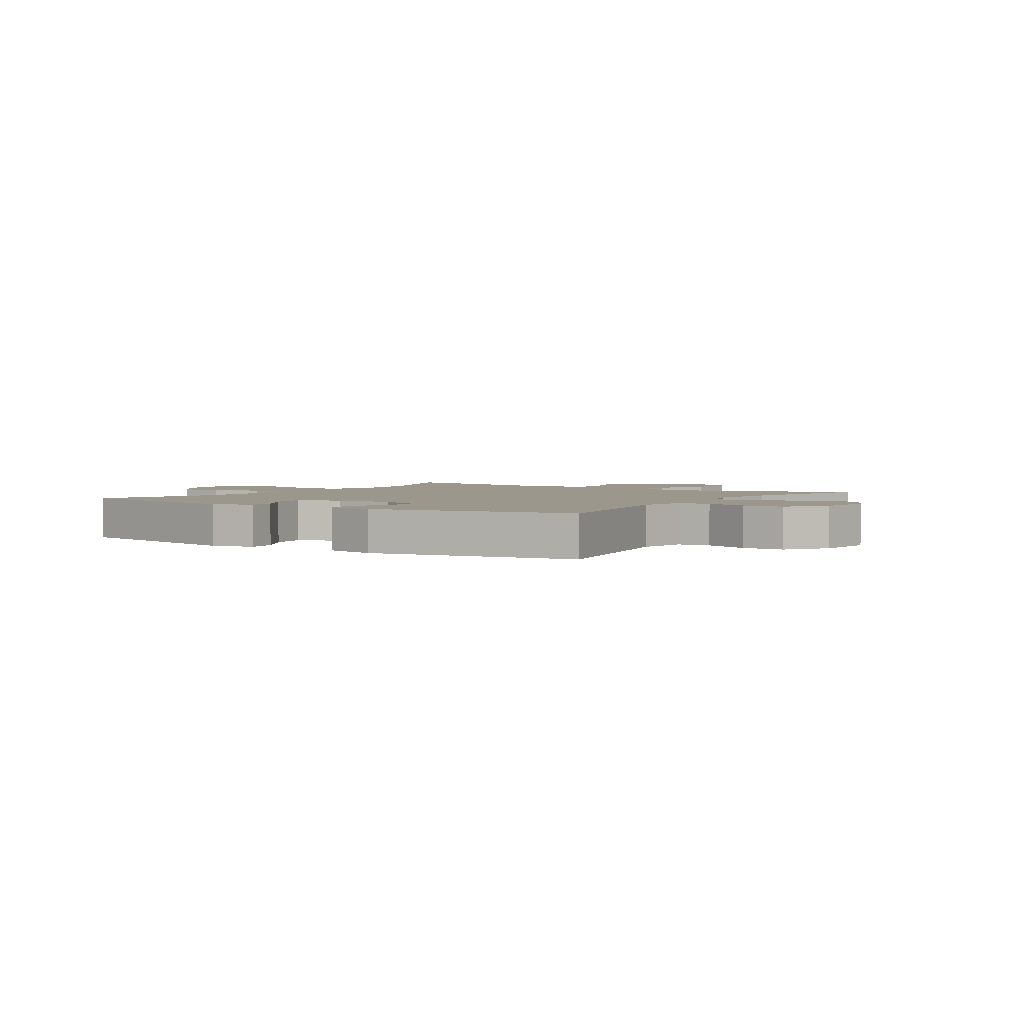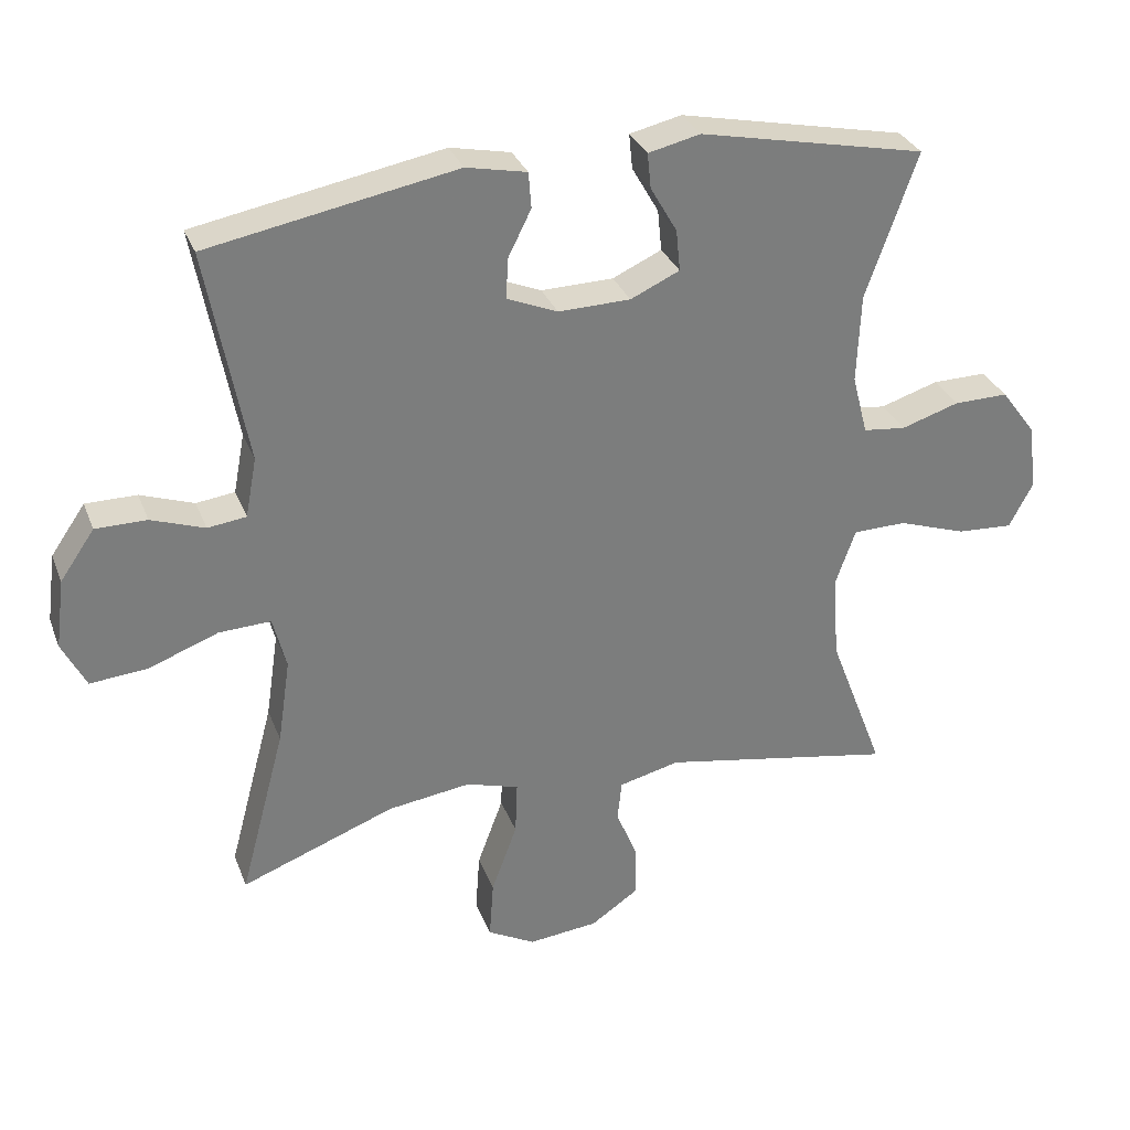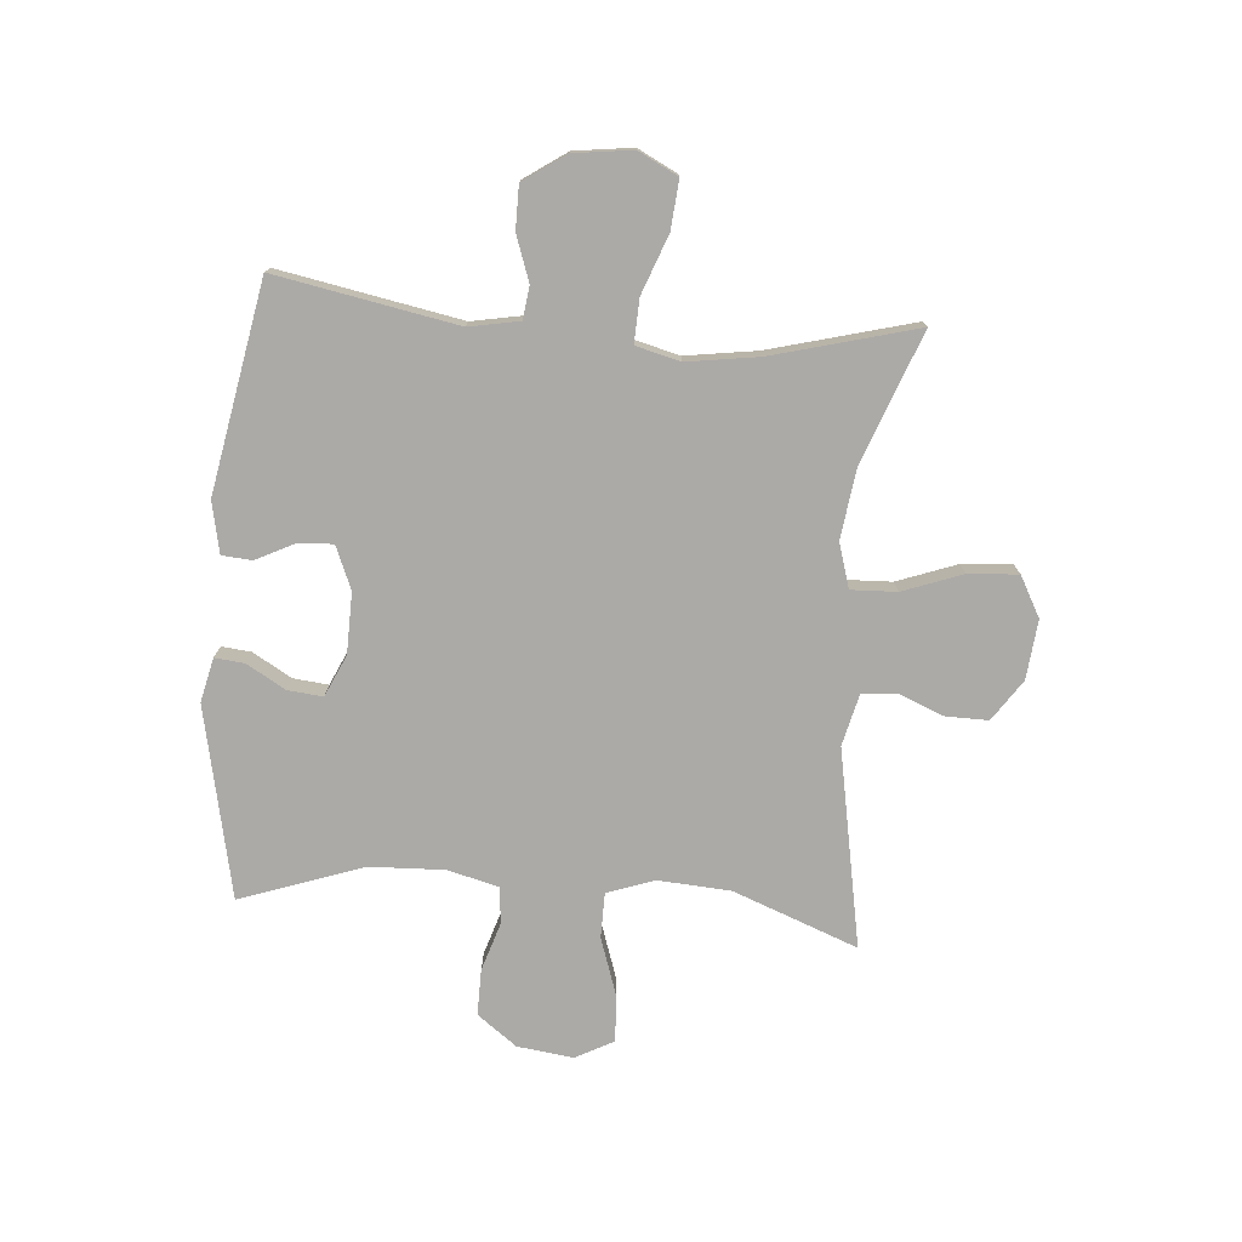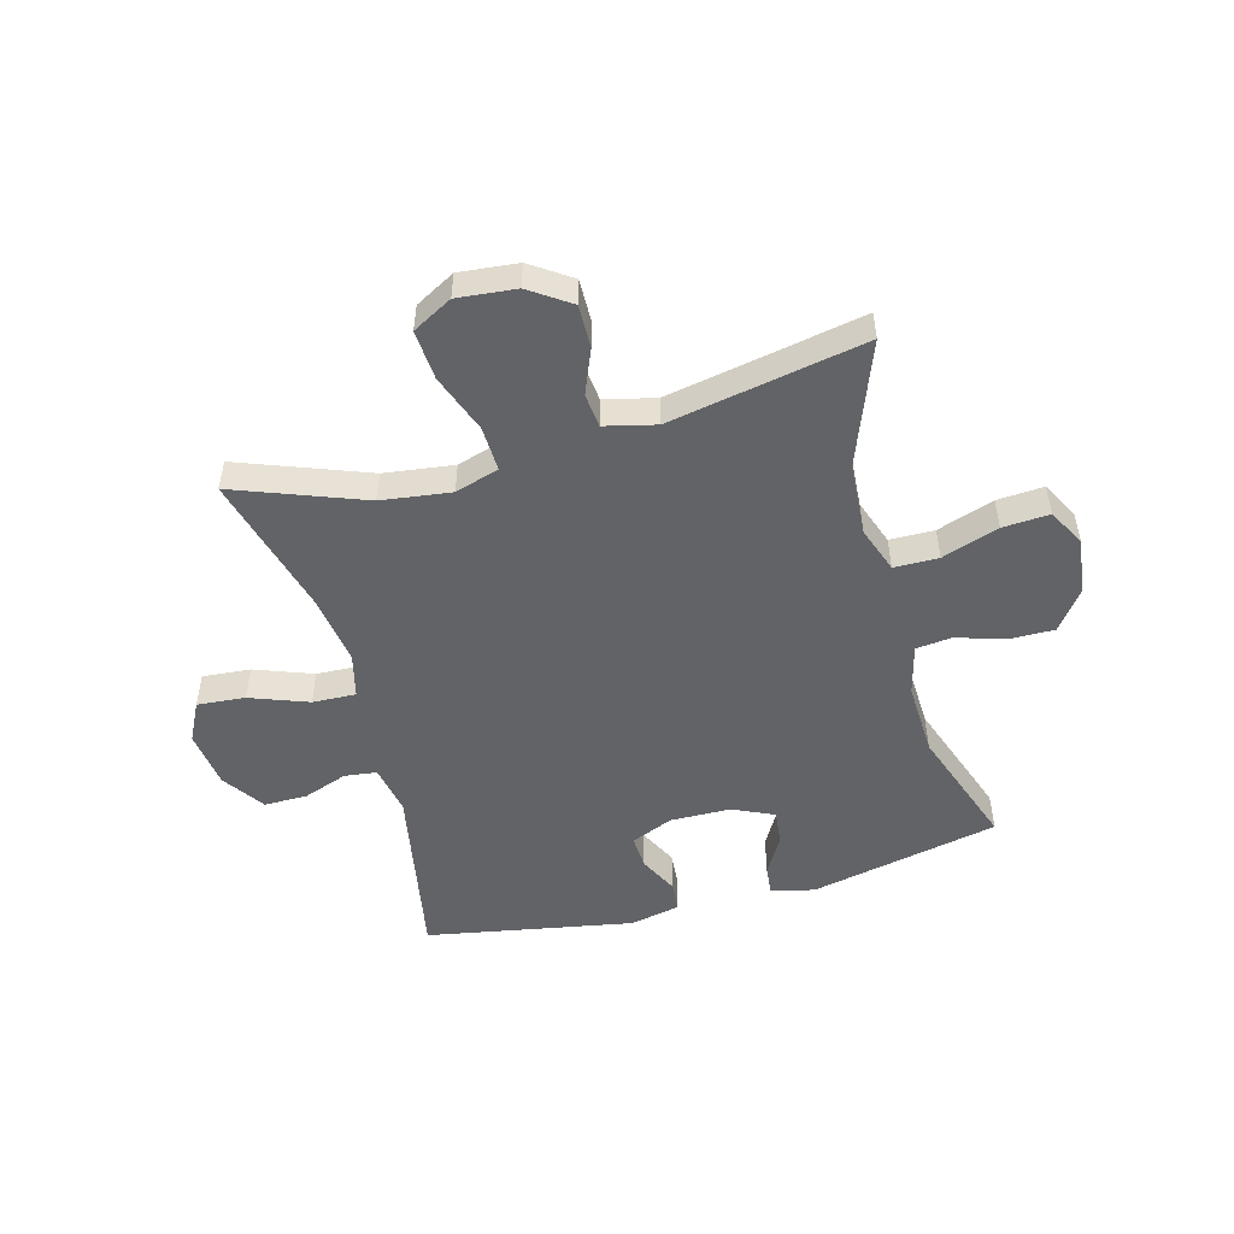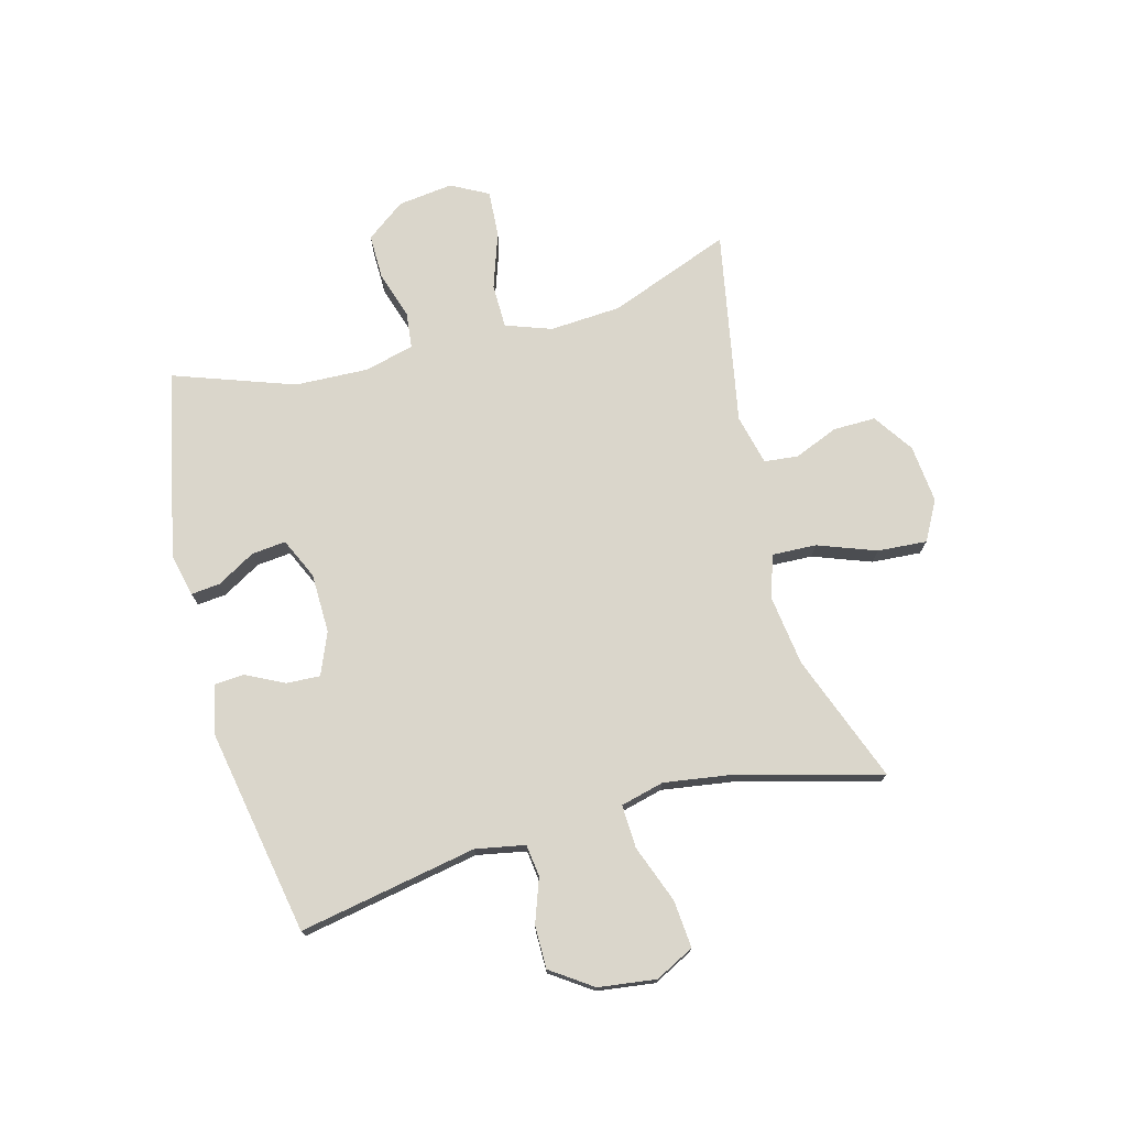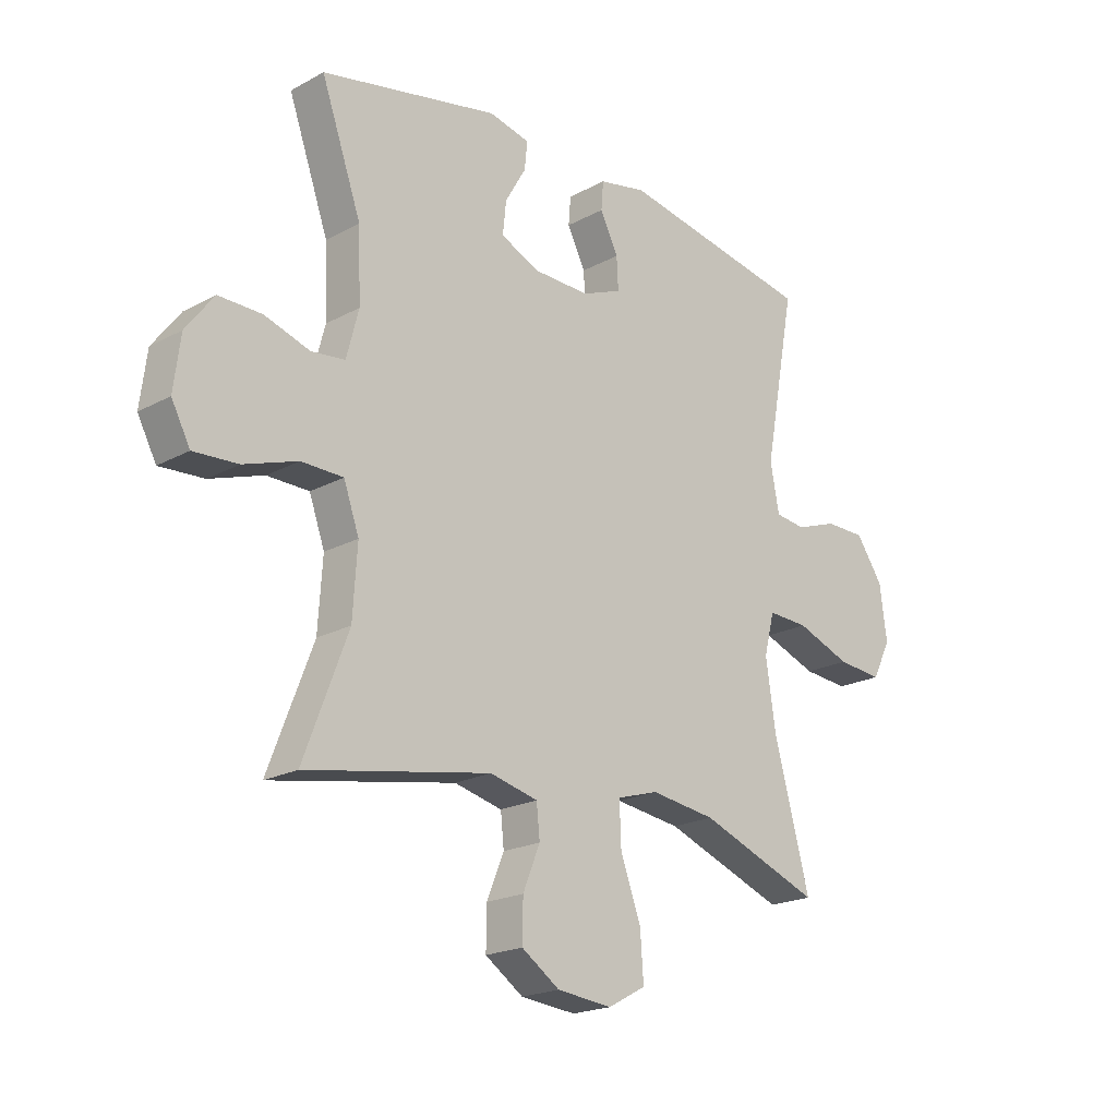
<metadata>
{"format":"obj","ext":"obj","renderer":"f3d","projection":"perspective","resolution":1024,"background":"white","views":[{"elev":2.8,"azim":33.3,"up":"+Y"},{"elev":31.3,"azim":161.0,"up":"+Z"},{"elev":-76.1,"azim":85.3,"up":"+Y"},{"elev":-50.8,"azim":-164.7,"up":"+Y"},{"elev":74.1,"azim":75.0,"up":"+Y"},{"elev":-20.3,"azim":-45.4,"up":"+Z"}]}
</metadata>
<code>
v -0.5 0.07 -0.5
v -0.42 0.07 -0.29
v -0.412 0.07 -0.167
v -0.44 0.07 -0.088
v -0.516 0.07 -0.087
v -0.613 0.07 -0.12
v -0.693 0.07 -0.125
v -0.727 0.07 -0.061
v -0.715 0.07 0.034
v -0.665 0.07 0.101
v -0.587 0.07 0.1
v -0.505 0.07 0.074
v -0.444 0.07 0.081
v -0.422 0.07 0.166
v -0.427 0.07 0.293
v -0.5 0.07 0.5
v -0.177 0.07 0.568
v -0.103 0.07 0.551
v -0.108 0.07 0.501
v -0.146 0.07 0.435
v -0.152 0.07 0.376
v -0.082 0.07 0.344
v 0.021 0.07 0.342
v 0.093 0.07 0.372
v 0.09 0.07 0.43
v 0.057 0.07 0.496
v 0.061 0.07 0.547
v 0.147 0.07 0.565
v 0.5 0.07 0.5
v 0.443 0.07 0.194
v 0.459 0.07 0.109
v 0.514 0.07 0.102
v 0.59 0.07 0.129
v 0.663 0.07 0.129
v 0.712 0.07 0.058
v 0.725 0.07 -0.041
v 0.691 0.07 -0.108
v 0.609 0.07 -0.101
v 0.51 0.07 -0.064
v 0.436 0.07 -0.061
v 0.417 0.07 -0.136
v 0.435 0.07 -0.257
v 0.5 0.07 -0.5
v 0.28 0.07 -0.417
v 0.161 0.07 -0.401
v 0.086 0.07 -0.424
v 0.089 0.07 -0.501
v 0.126 0.07 -0.601
v 0.132 0.07 -0.686
v 0.064 0.07 -0.723
v -0.036 0.07 -0.713
v -0.105 0.07 -0.666
v -0.104 0.07 -0.593
v -0.073 0.07 -0.517
v -0.079 0.07 -0.459
v -0.166 0.07 -0.438
v -0.5 0 -0.5
v -0.42 0 -0.29
v -0.412 0 -0.167
v -0.44 0 -0.088
v -0.516 0 -0.087
v -0.613 0 -0.12
v -0.693 0 -0.125
v -0.727 0 -0.061
v -0.715 0 0.034
v -0.665 0 0.101
v -0.587 0 0.1
v -0.505 0 0.074
v -0.444 0 0.081
v -0.422 0 0.166
v -0.427 0 0.293
v -0.5 0 0.5
v -0.177 0 0.568
v -0.103 0 0.551
v -0.108 0 0.501
v -0.146 0 0.435
v -0.152 0 0.376
v -0.082 0 0.344
v 0.021 0 0.342
v 0.093 0 0.372
v 0.09 0 0.43
v 0.057 0 0.496
v 0.061 0 0.547
v 0.147 0 0.565
v 0.5 0 0.5
v 0.443 0 0.194
v 0.459 0 0.109
v 0.514 0 0.102
v 0.59 0 0.129
v 0.663 0 0.129
v 0.712 0 0.058
v 0.725 0 -0.041
v 0.691 0 -0.108
v 0.609 0 -0.101
v 0.51 0 -0.064
v 0.436 0 -0.061
v 0.417 0 -0.136
v 0.435 0 -0.257
v 0.5 0 -0.5
v 0.28 0 -0.417
v 0.161 0 -0.401
v 0.086 0 -0.424
v 0.089 0 -0.501
v 0.126 0 -0.601
v 0.132 0 -0.686
v 0.064 0 -0.723
v -0.036 0 -0.713
v -0.105 0 -0.666
v -0.104 0 -0.593
v -0.073 0 -0.517
v -0.079 0 -0.459
v -0.166 0 -0.438
f 51 52 53 54
f 51 54 55
f 50 51 55
f 47 48 49 50
f 46 47 50 55
f 45 46 55 56
f 42 43 44
f 41 42 44 45
f 40 41 45 56
f 36 37 38 39
f 36 39 40
f 35 36 40
f 32 33 34 35
f 31 32 35 40
f 30 31 40 56
f 25 26 27 28
f 24 25 28 29
f 23 24 29 30
f 17 18 19 20
f 15 16 17 20
f 14 15 20 21
f 13 14 21 22
f 9 10 11 12
f 9 12 13
f 8 9 13
f 5 6 7 8
f 4 5 8 13
f 3 4 13 22
f 30 56 1 2
f 22 23 30
f 2 3 22 30
f 110 109 108 107
f 111 110 107
f 111 107 106
f 106 105 104 103
f 111 106 103 102
f 112 111 102 101
f 100 99 98
f 101 100 98 97
f 112 101 97 96
f 95 94 93 92
f 96 95 92
f 96 92 91
f 91 90 89 88
f 96 91 88 87
f 112 96 87 86
f 84 83 82 81
f 85 84 81 80
f 86 85 80 79
f 76 75 74 73
f 76 73 72 71
f 77 76 71 70
f 78 77 70 69
f 68 67 66 65
f 69 68 65
f 69 65 64
f 64 63 62 61
f 69 64 61 60
f 78 69 60 59
f 58 57 112 86
f 86 79 78
f 86 78 59 58
f 1 57 58 2
f 2 58 59 3
f 3 59 60 4
f 4 60 61 5
f 5 61 62 6
f 6 62 63 7
f 7 63 64 8
f 8 64 65 9
f 9 65 66 10
f 10 66 67 11
f 11 67 68 12
f 12 68 69 13
f 13 69 70 14
f 14 70 71 15
f 15 71 72 16
f 16 72 73 17
f 17 73 74 18
f 18 74 75 19
f 19 75 76 20
f 20 76 77 21
f 21 77 78 22
f 22 78 79 23
f 23 79 80 24
f 24 80 81 25
f 25 81 82 26
f 26 82 83 27
f 27 83 84 28
f 28 84 85 29
f 29 85 86 30
f 30 86 87 31
f 31 87 88 32
f 32 88 89 33
f 33 89 90 34
f 34 90 91 35
f 35 91 92 36
f 36 92 93 37
f 37 93 94 38
f 38 94 95 39
f 39 95 96 40
f 40 96 97 41
f 41 97 98 42
f 42 98 99 43
f 43 99 100 44
f 44 100 101 45
f 45 101 102 46
f 46 102 103 47
f 47 103 104 48
f 48 104 105 49
f 49 105 106 50
f 50 106 107 51
f 51 107 108 52
f 52 108 109 53
f 53 109 110 54
f 54 110 111 55
f 55 111 112 56
f 56 112 57 1

</code>
